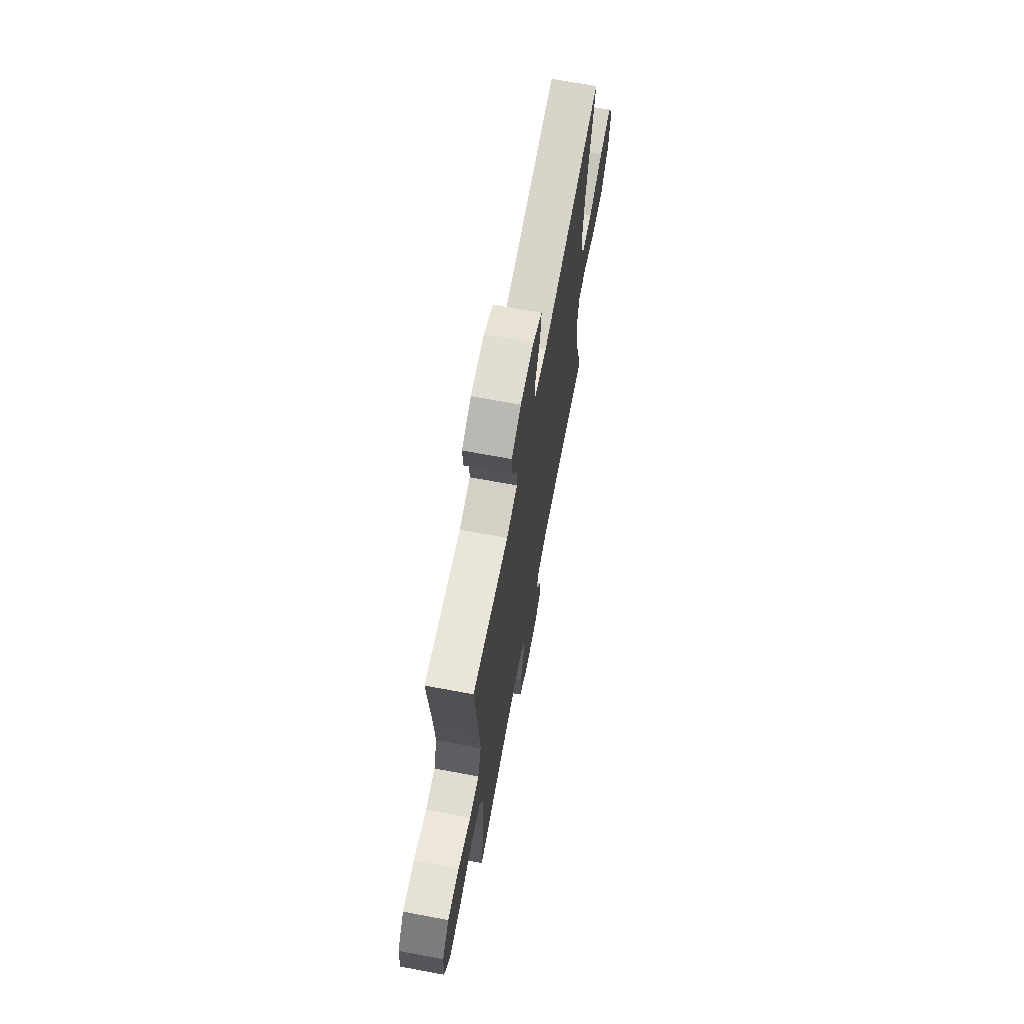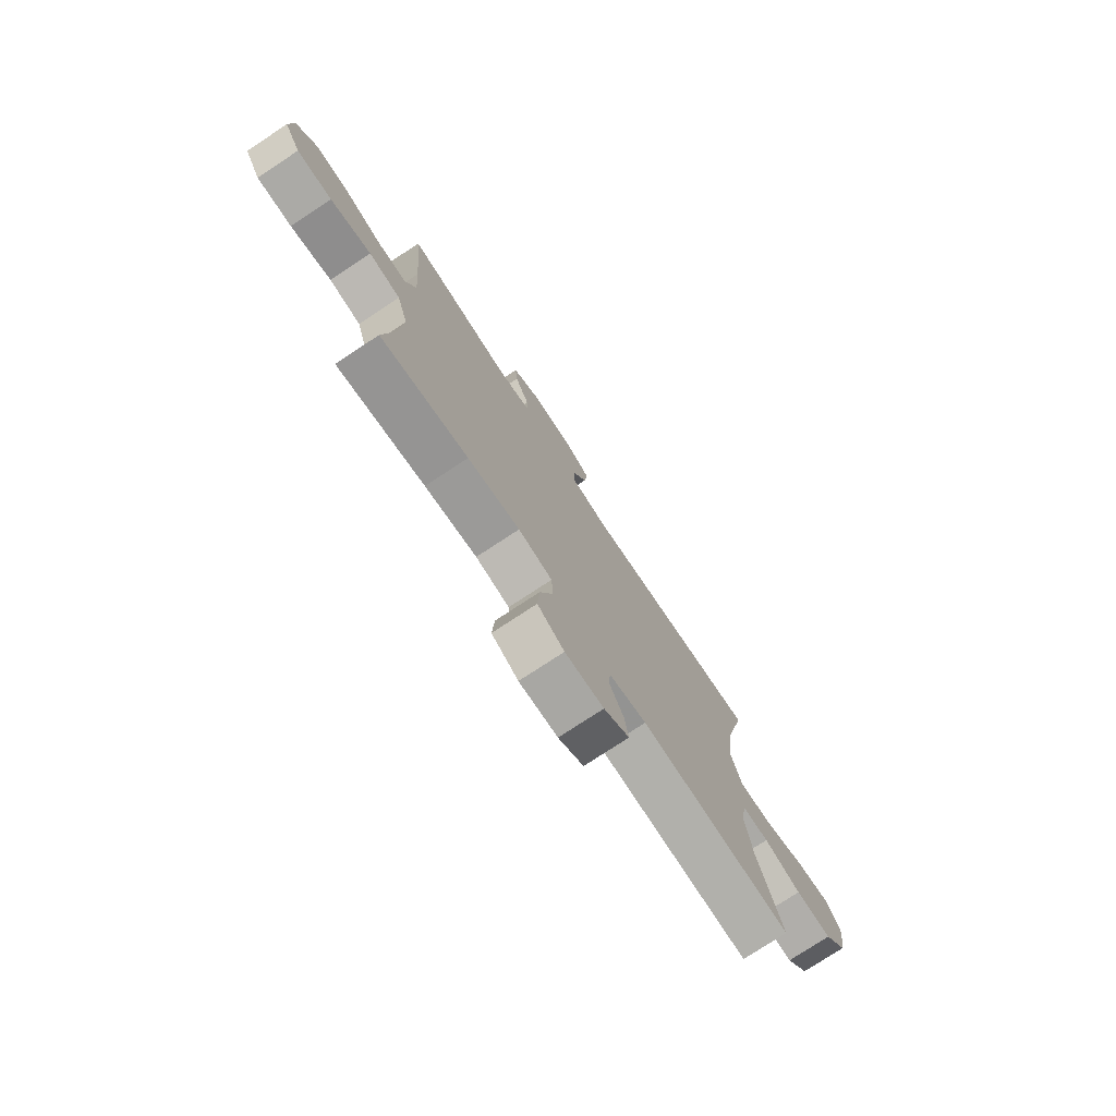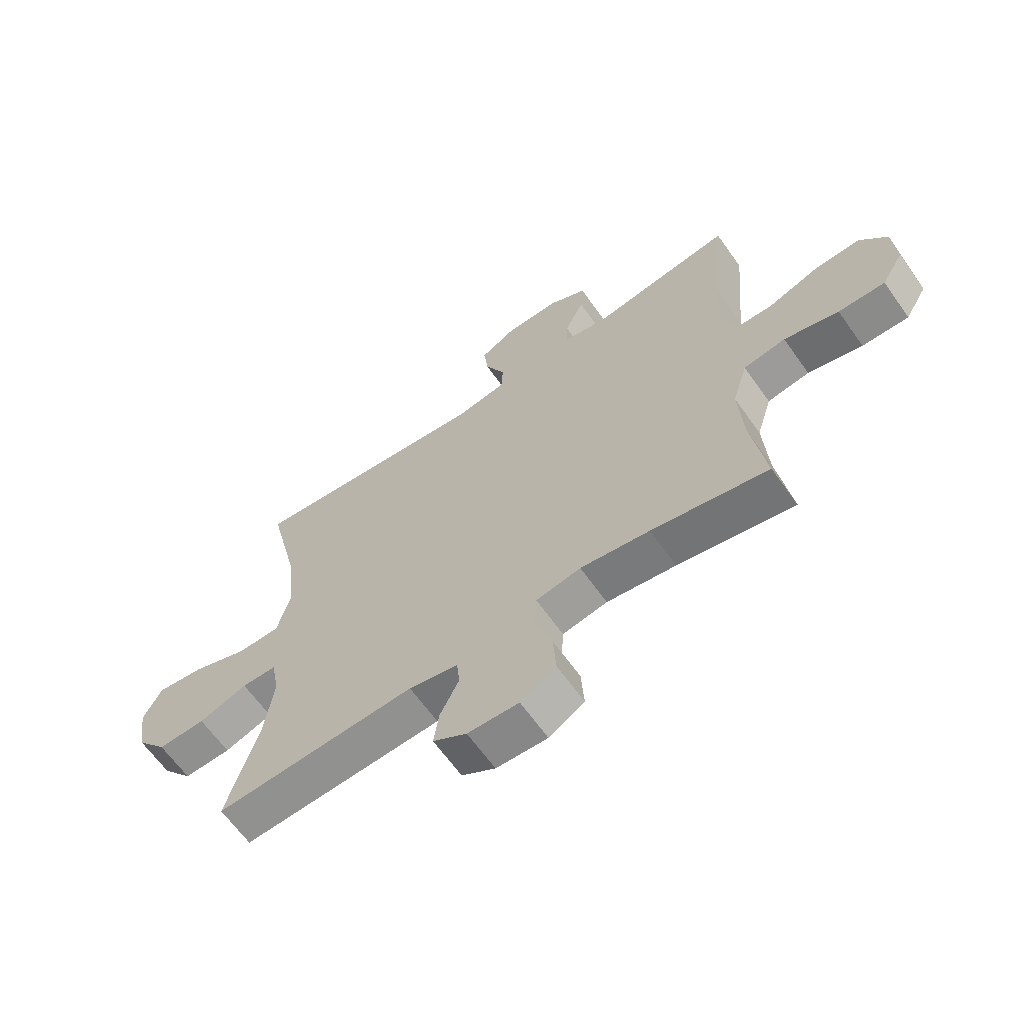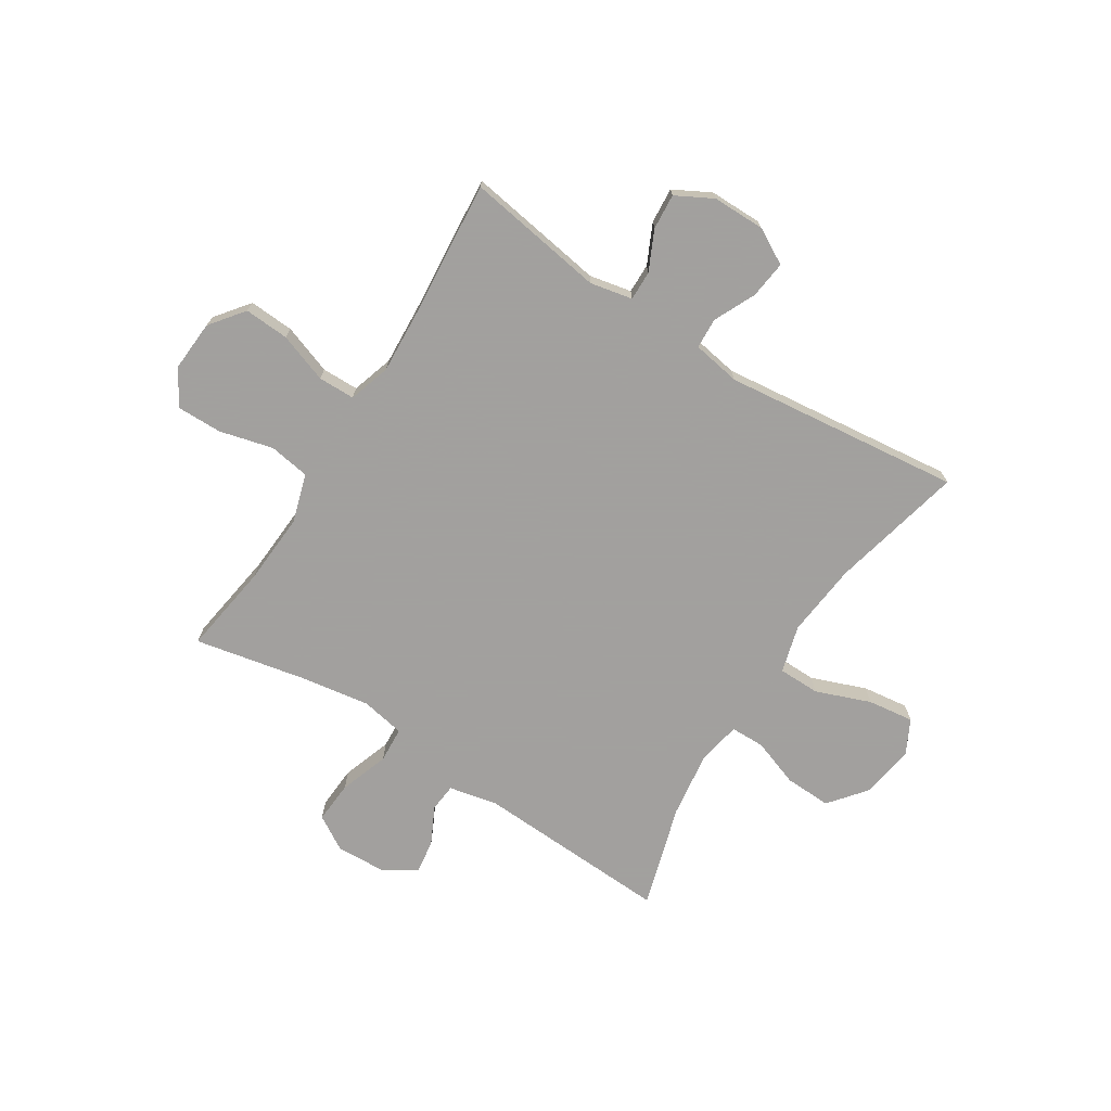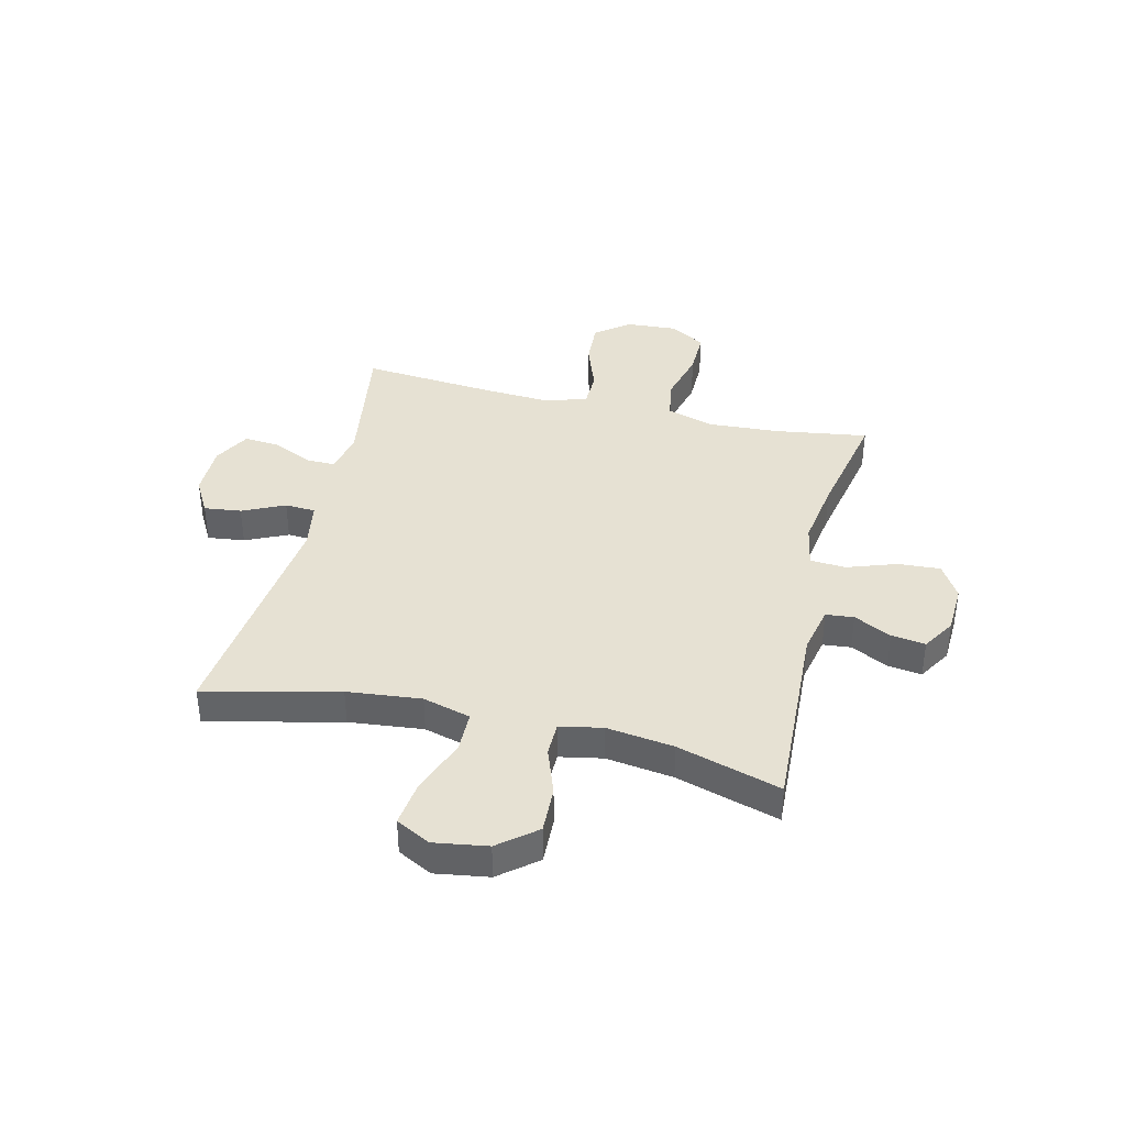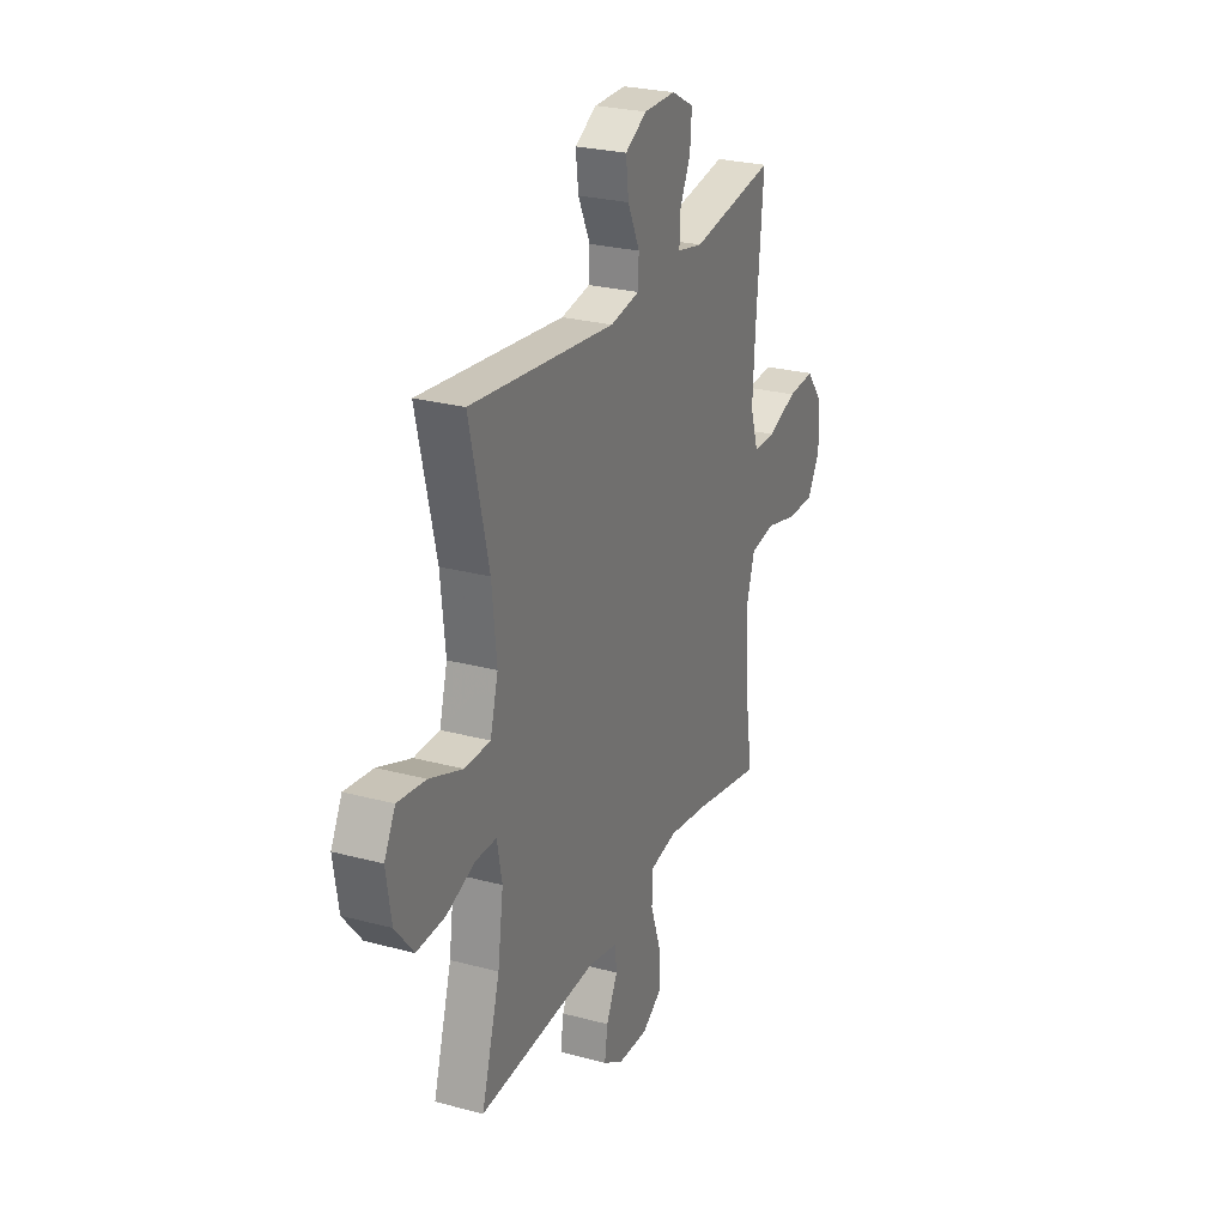
<metadata>
{"format":"obj","ext":"obj","renderer":"f3d","projection":"perspective","resolution":1024,"background":"white","views":[{"elev":68.3,"azim":-79.4,"up":"+Z"},{"elev":-76.4,"azim":-56.6,"up":"+Z"},{"elev":-64.2,"azim":-144.7,"up":"+Z"},{"elev":-71.9,"azim":-32.4,"up":"+Y"},{"elev":38.9,"azim":103.5,"up":"+Y"},{"elev":26.3,"azim":112.9,"up":"+Z"}]}
</metadata>
<code>
v -0.5 0.07 0.5
v -0.246 0.07 0.46
v -0.169 0.07 0.476
v -0.17 0.07 0.53
v -0.204 0.07 0.602
v -0.209 0.07 0.667
v -0.142 0.07 0.703
v -0.046 0.07 0.703
v 0.019 0.07 0.667
v 0.011 0.07 0.599
v -0.025 0.07 0.522
v -0.022 0.07 0.466
v 0.066 0.07 0.451
v 0.5 0.07 0.5
v 0.443 0.07 0.257
v 0.429 0.07 0.122
v 0.453 0.07 0.035
v 0.529 0.07 0.034
v 0.629 0.07 0.072
v 0.713 0.07 0.083
v 0.746 0.07 0.02
v 0.731 0.07 -0.077
v 0.676 0.07 -0.145
v 0.591 0.07 -0.142
v 0.504 0.07 -0.111
v 0.442 0.07 -0.112
v 0.427 0.07 -0.19
v 0.444 0.07 -0.312
v 0.5 0.07 -0.5
v 0.142 0.07 -0.483
v 0.054 0.07 -0.502
v 0.049 0.07 -0.553
v 0.083 0.07 -0.621
v 0.092 0.07 -0.683
v 0.032 0.07 -0.72
v -0.059 0.07 -0.724
v -0.122 0.07 -0.686
v -0.117 0.07 -0.609
v -0.086 0.07 -0.519
v -0.09 0.07 -0.454
v -0.17 0.07 -0.439
v -0.293 0.07 -0.458
v -0.5 0.07 -0.5
v -0.475 0.07 -0.333
v -0.467 0.07 -0.202
v -0.494 0.07 -0.114
v -0.569 0.07 -0.102
v -0.666 0.07 -0.127
v -0.749 0.07 -0.128
v -0.788 0.07 -0.063
v -0.782 0.07 0.03
v -0.734 0.07 0.092
v -0.652 0.07 0.087
v -0.562 0.07 0.055
v -0.495 0.07 0.056
v -0.471 0.07 0.132
v -0.478 0.07 0.25
v -0.5 0 0.5
v -0.246 0 0.46
v -0.169 0 0.476
v -0.17 0 0.53
v -0.204 0 0.602
v -0.209 0 0.667
v -0.142 0 0.703
v -0.046 0 0.703
v 0.019 0 0.667
v 0.011 0 0.599
v -0.025 0 0.522
v -0.022 0 0.466
v 0.066 0 0.451
v 0.5 0 0.5
v 0.443 0 0.257
v 0.429 0 0.122
v 0.453 0 0.035
v 0.529 0 0.034
v 0.629 0 0.072
v 0.713 0 0.083
v 0.746 0 0.02
v 0.731 0 -0.077
v 0.676 0 -0.145
v 0.591 0 -0.142
v 0.504 0 -0.111
v 0.442 0 -0.112
v 0.427 0 -0.19
v 0.444 0 -0.312
v 0.5 0 -0.5
v 0.142 0 -0.483
v 0.054 0 -0.502
v 0.049 0 -0.553
v 0.083 0 -0.621
v 0.092 0 -0.683
v 0.032 0 -0.72
v -0.059 0 -0.724
v -0.122 0 -0.686
v -0.117 0 -0.609
v -0.086 0 -0.519
v -0.09 0 -0.454
v -0.17 0 -0.439
v -0.293 0 -0.458
v -0.5 0 -0.5
v -0.475 0 -0.333
v -0.467 0 -0.202
v -0.494 0 -0.114
v -0.569 0 -0.102
v -0.666 0 -0.127
v -0.749 0 -0.128
v -0.788 0 -0.063
v -0.782 0 0.03
v -0.734 0 0.092
v -0.652 0 0.087
v -0.562 0 0.055
v -0.495 0 0.056
v -0.471 0 0.132
v -0.478 0 0.25
f 51 52 53 54
f 51 54 55
f 50 51 55
f 47 48 49 50
f 46 47 50 55
f 45 46 55 56
f 42 43 44
f 41 42 44 45
f 40 41 45 56
f 36 37 38 39
f 36 39 40
f 35 36 40
f 32 33 34 35
f 31 32 35 40
f 30 31 40 56
f 28 29 30 56
f 22 23 24 25
f 22 25 26
f 21 22 26
f 18 19 20 21
f 17 18 21 26
f 16 17 26 27
f 13 14 15
f 12 13 15 16
f 8 9 10 11
f 8 11 12
f 7 8 12
f 4 5 6 7
f 3 4 7 12
f 2 3 12 16
f 57 1 2 16
f 27 28 56 57
f 16 27 57
f 111 110 109 108
f 112 111 108
f 112 108 107
f 107 106 105 104
f 112 107 104 103
f 113 112 103 102
f 101 100 99
f 102 101 99 98
f 113 102 98 97
f 96 95 94 93
f 97 96 93
f 97 93 92
f 92 91 90 89
f 97 92 89 88
f 113 97 88 87
f 113 87 86 85
f 82 81 80 79
f 83 82 79
f 83 79 78
f 78 77 76 75
f 83 78 75 74
f 84 83 74 73
f 72 71 70
f 73 72 70 69
f 68 67 66 65
f 69 68 65
f 69 65 64
f 64 63 62 61
f 69 64 61 60
f 73 69 60 59
f 73 59 58 114
f 114 113 85 84
f 114 84 73
f 1 58 59 2
f 2 59 60 3
f 3 60 61 4
f 4 61 62 5
f 5 62 63 6
f 6 63 64 7
f 7 64 65 8
f 8 65 66 9
f 9 66 67 10
f 10 67 68 11
f 11 68 69 12
f 12 69 70 13
f 13 70 71 14
f 14 71 72 15
f 15 72 73 16
f 16 73 74 17
f 17 74 75 18
f 18 75 76 19
f 19 76 77 20
f 20 77 78 21
f 21 78 79 22
f 22 79 80 23
f 23 80 81 24
f 24 81 82 25
f 25 82 83 26
f 26 83 84 27
f 27 84 85 28
f 28 85 86 29
f 29 86 87 30
f 30 87 88 31
f 31 88 89 32
f 32 89 90 33
f 33 90 91 34
f 34 91 92 35
f 35 92 93 36
f 36 93 94 37
f 37 94 95 38
f 38 95 96 39
f 39 96 97 40
f 40 97 98 41
f 41 98 99 42
f 42 99 100 43
f 43 100 101 44
f 44 101 102 45
f 45 102 103 46
f 46 103 104 47
f 47 104 105 48
f 48 105 106 49
f 49 106 107 50
f 50 107 108 51
f 51 108 109 52
f 52 109 110 53
f 53 110 111 54
f 54 111 112 55
f 55 112 113 56
f 56 113 114 57
f 57 114 58 1

</code>
